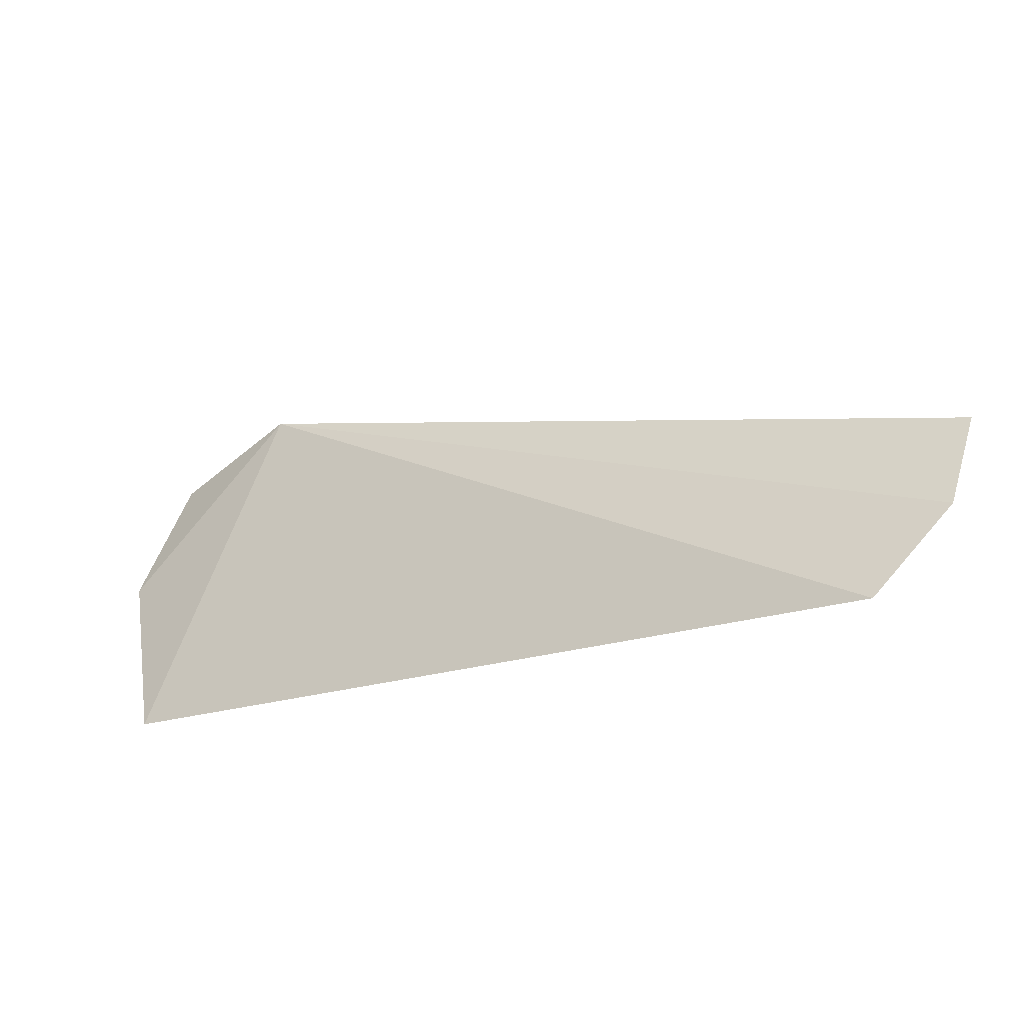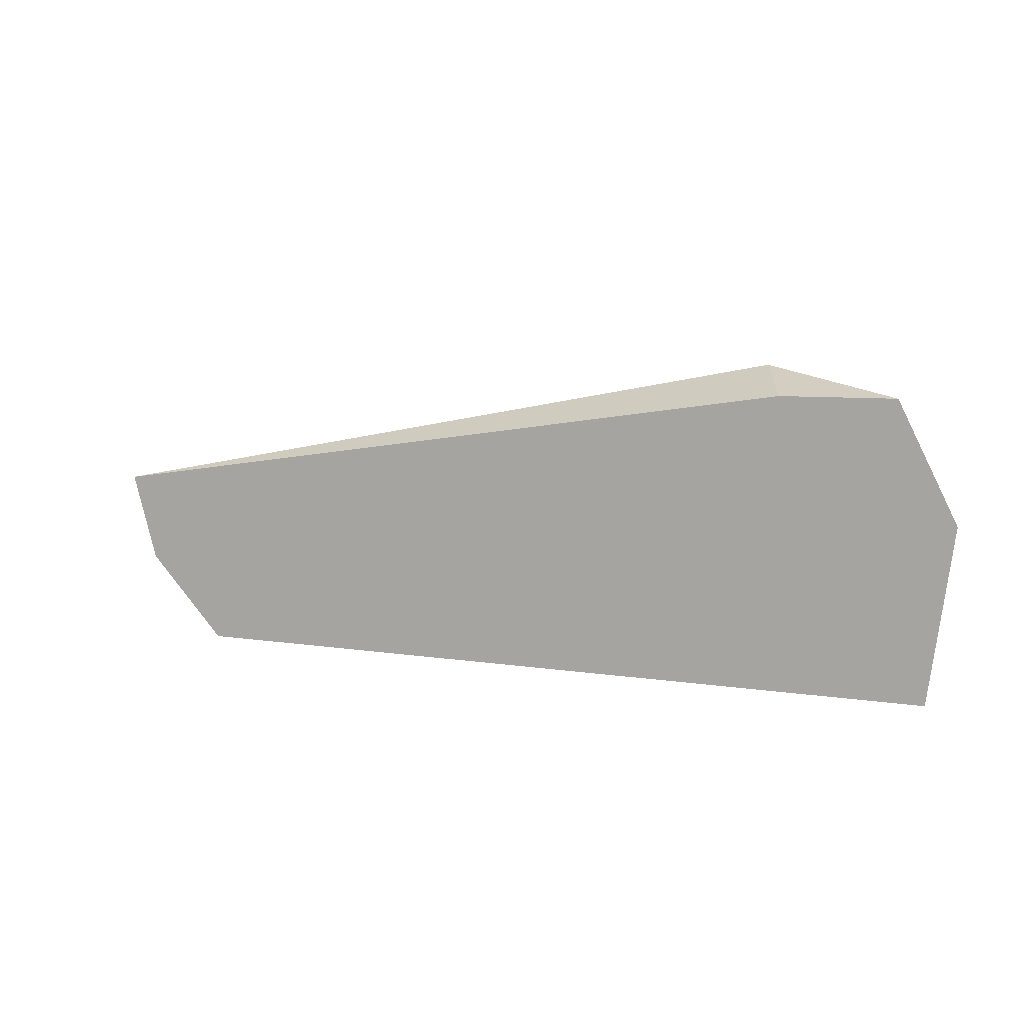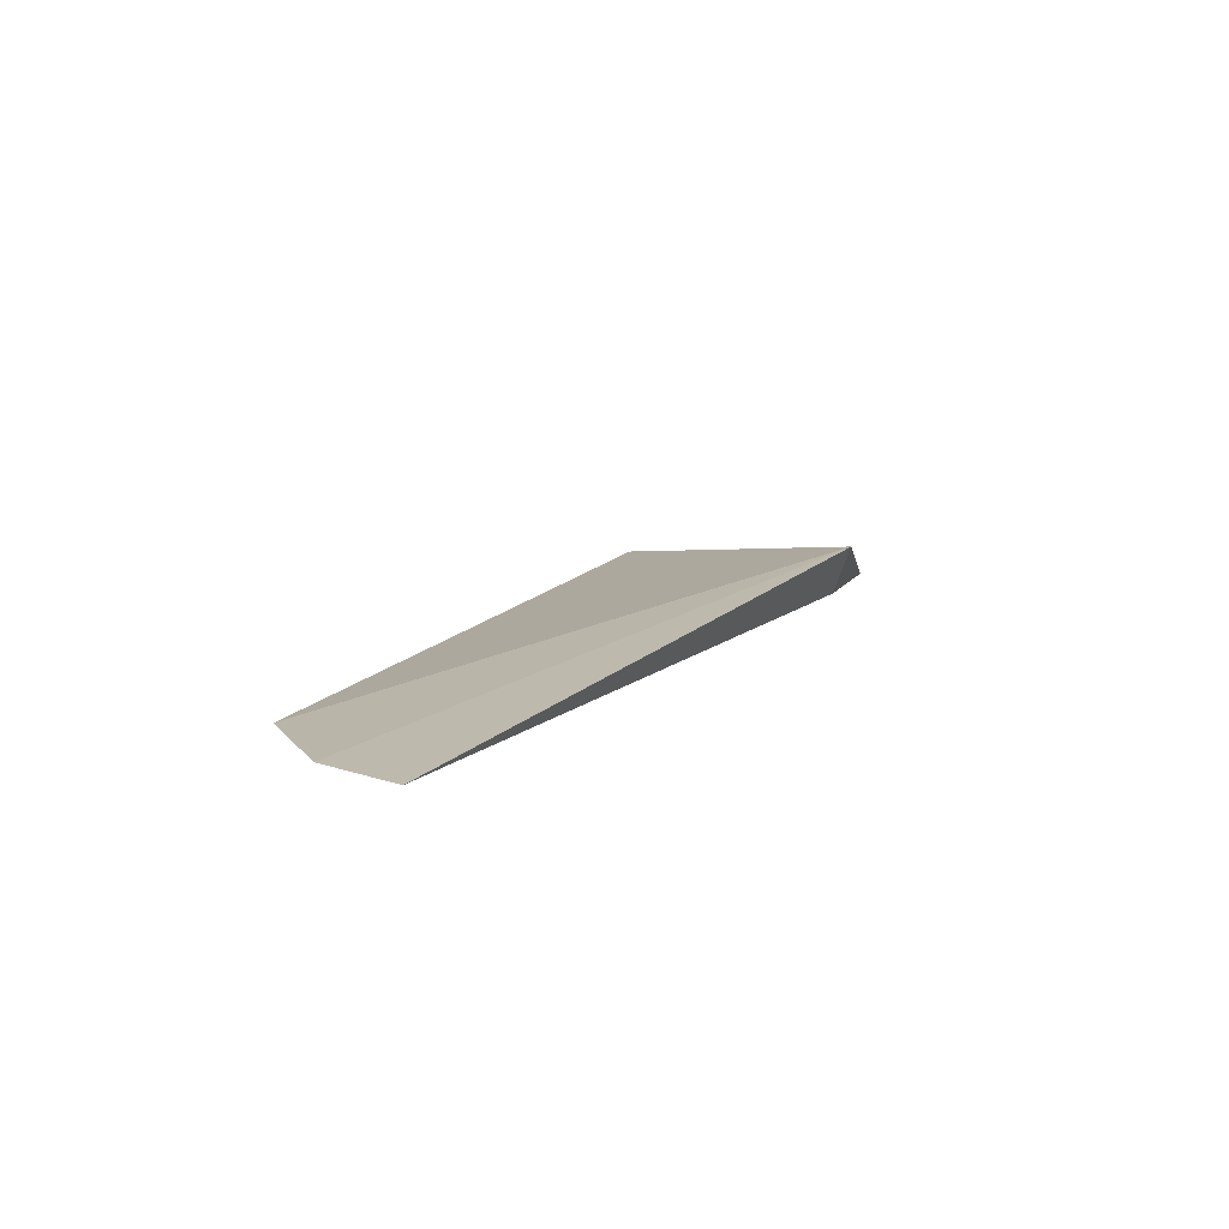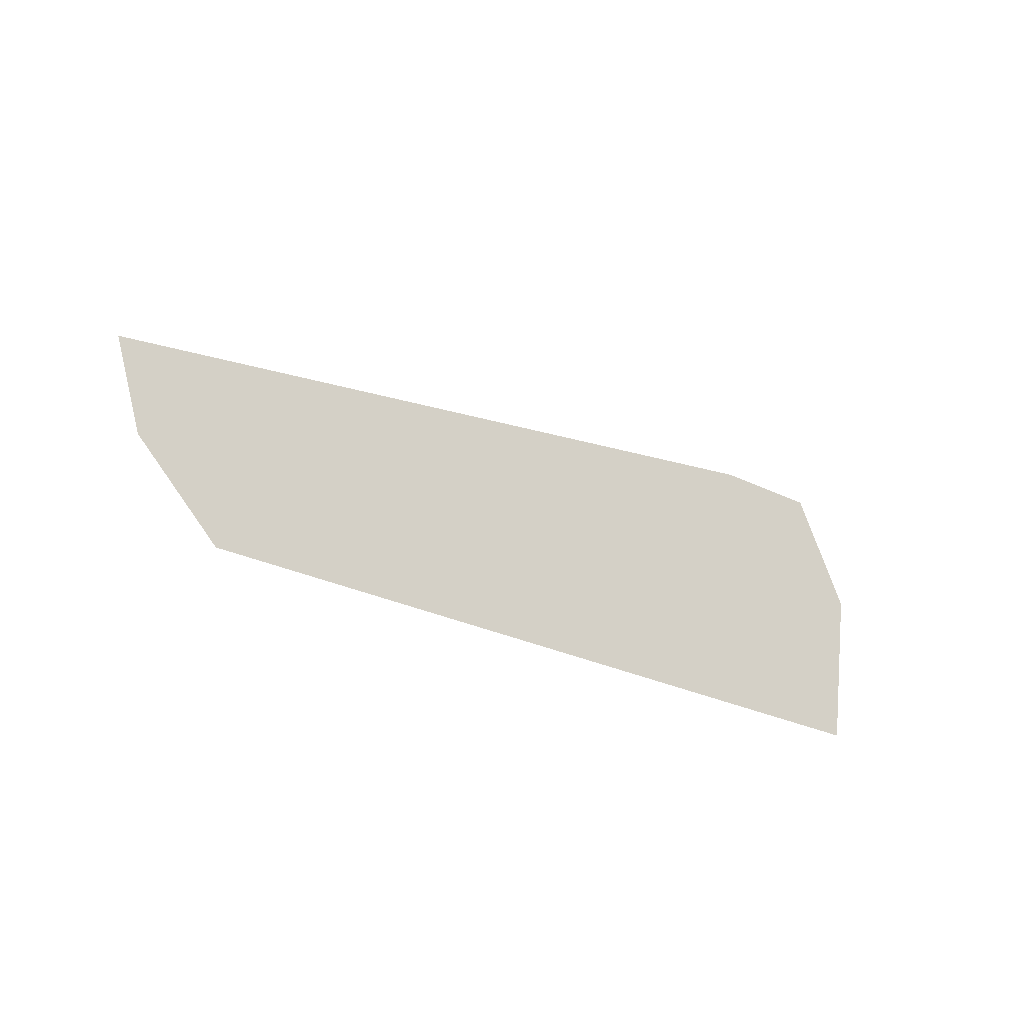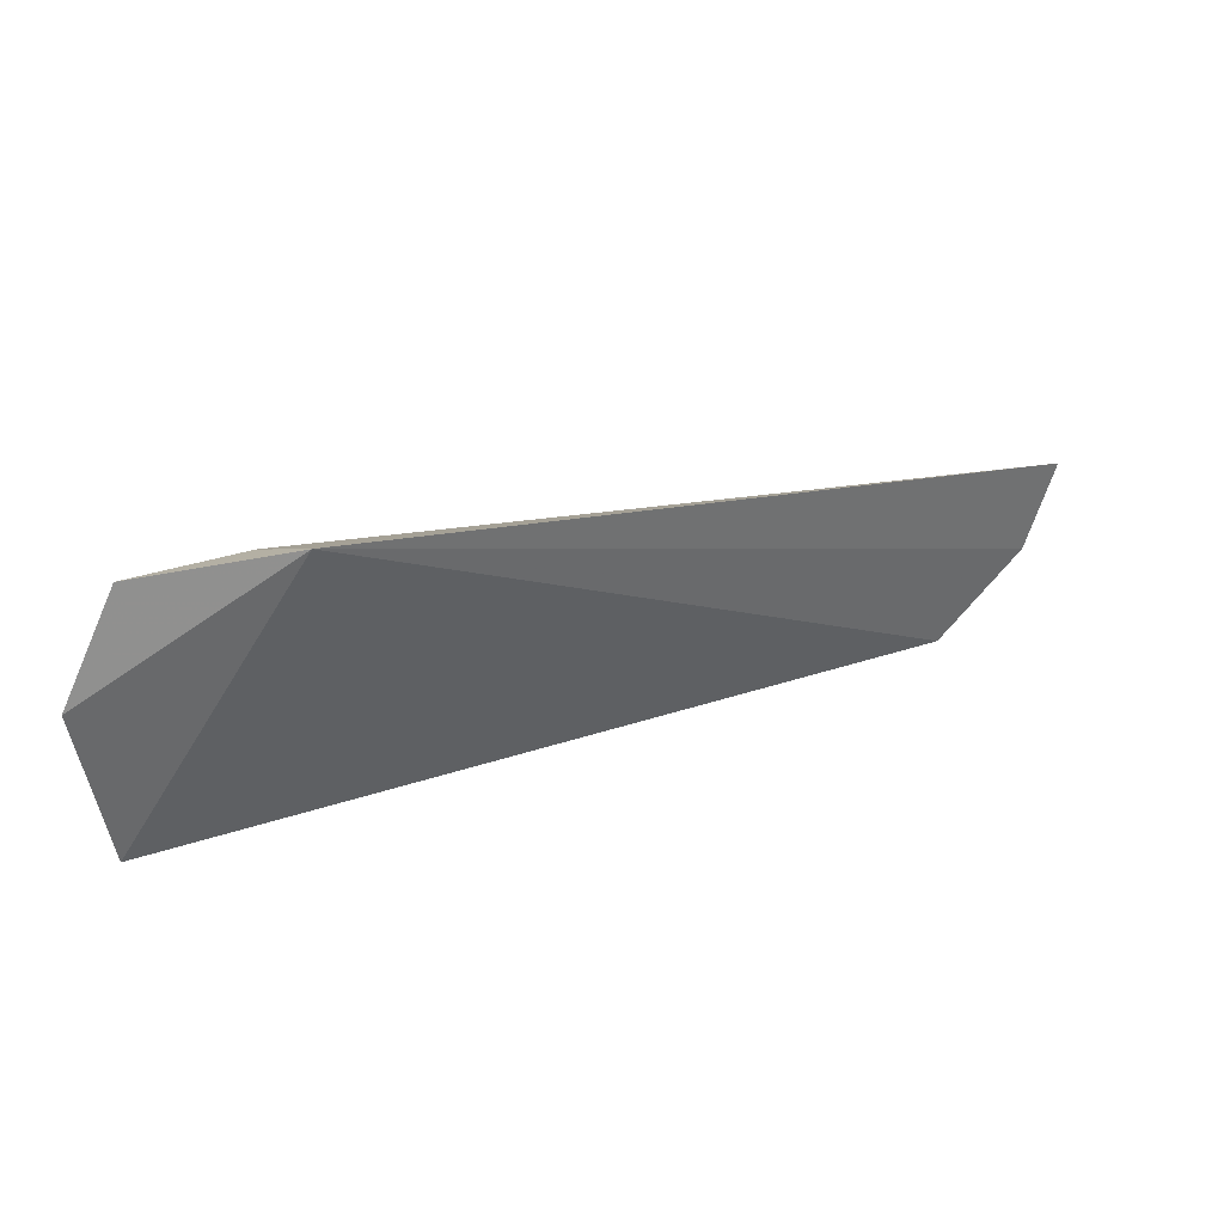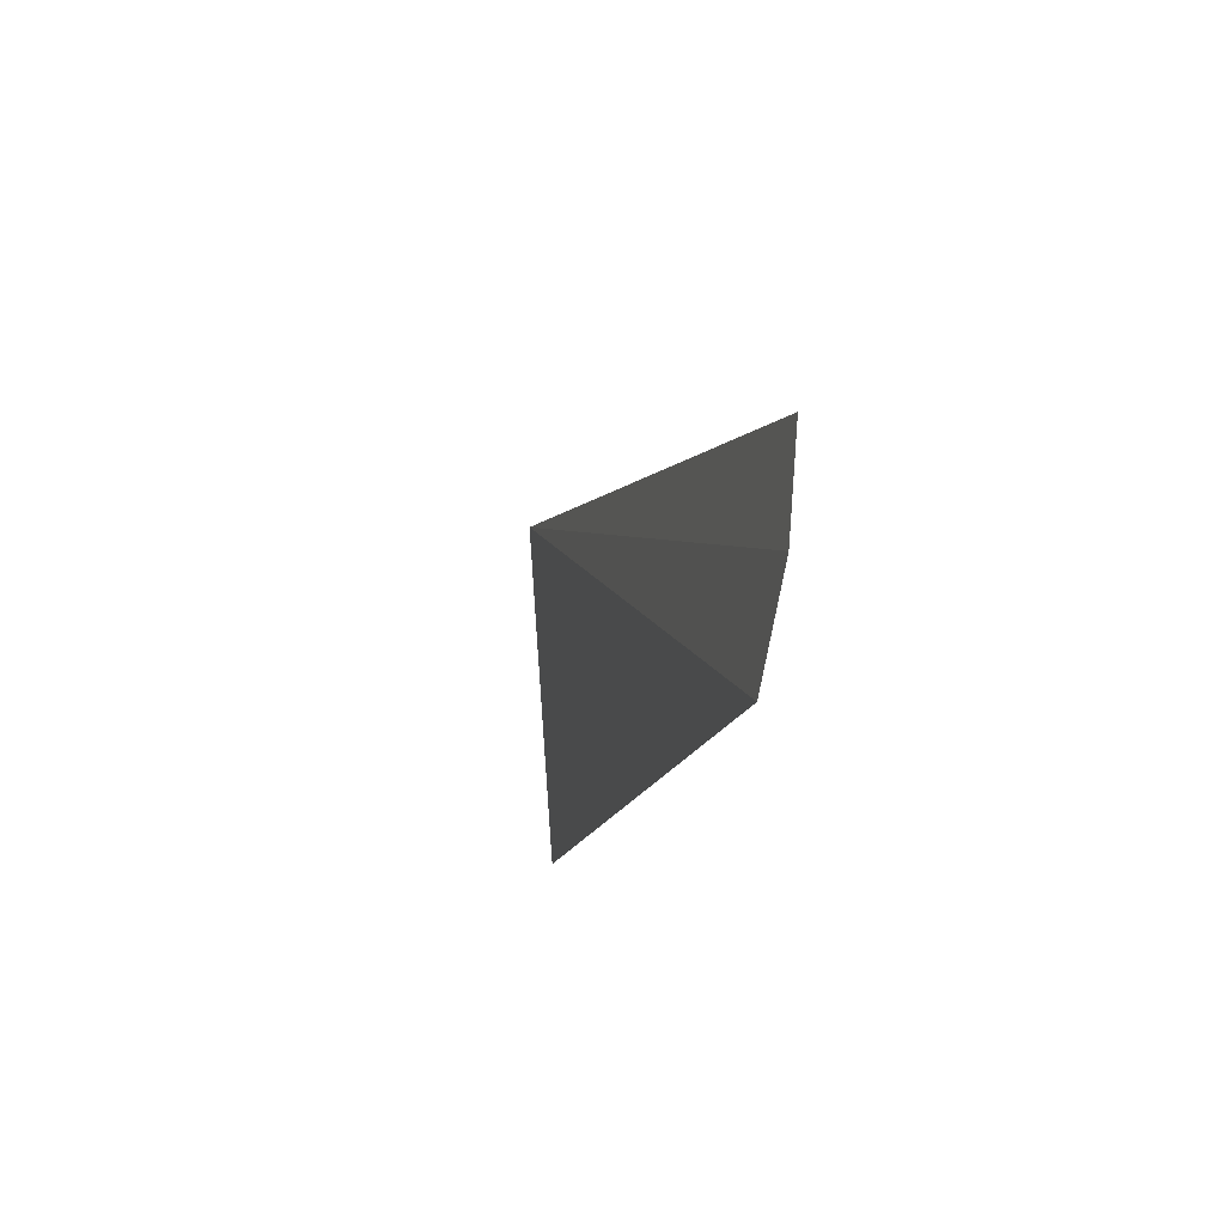
<metadata>
{"format":"obj","ext":"obj","renderer":"f3d","projection":"perspective","resolution":1024,"background":"white","views":[{"elev":-29.5,"azim":22.4,"up":"+Y"},{"elev":6.3,"azim":-152.4,"up":"+Y"},{"elev":12.4,"azim":111.3,"up":"+Z"},{"elev":-26.2,"azim":141.4,"up":"+Y"},{"elev":35.6,"azim":-23.5,"up":"+Y"},{"elev":-14.8,"azim":78.2,"up":"+Y"}]}
</metadata>
<code>
v 0.04446 -0.006921 0.0257
v 0.04386 -0.008837 0.0257
v 0.02552 -0.004588 0.0257
v 0.02865 -0.004 0.02693
v 0.02485 -0.01065 0.0257
v 0.02798 -0.004588 0.0257
v 0.04203 -0.01066 0.0257
v 0.02429 -0.00705 0.0257
f 1 2 3
f 2 1 4
f 5 3 2
f 6 1 3
f 6 3 4
f 6 4 1
f 7 5 2
f 7 2 4
f 7 4 5
f 8 5 4
f 8 4 3
f 8 3 5

</code>
